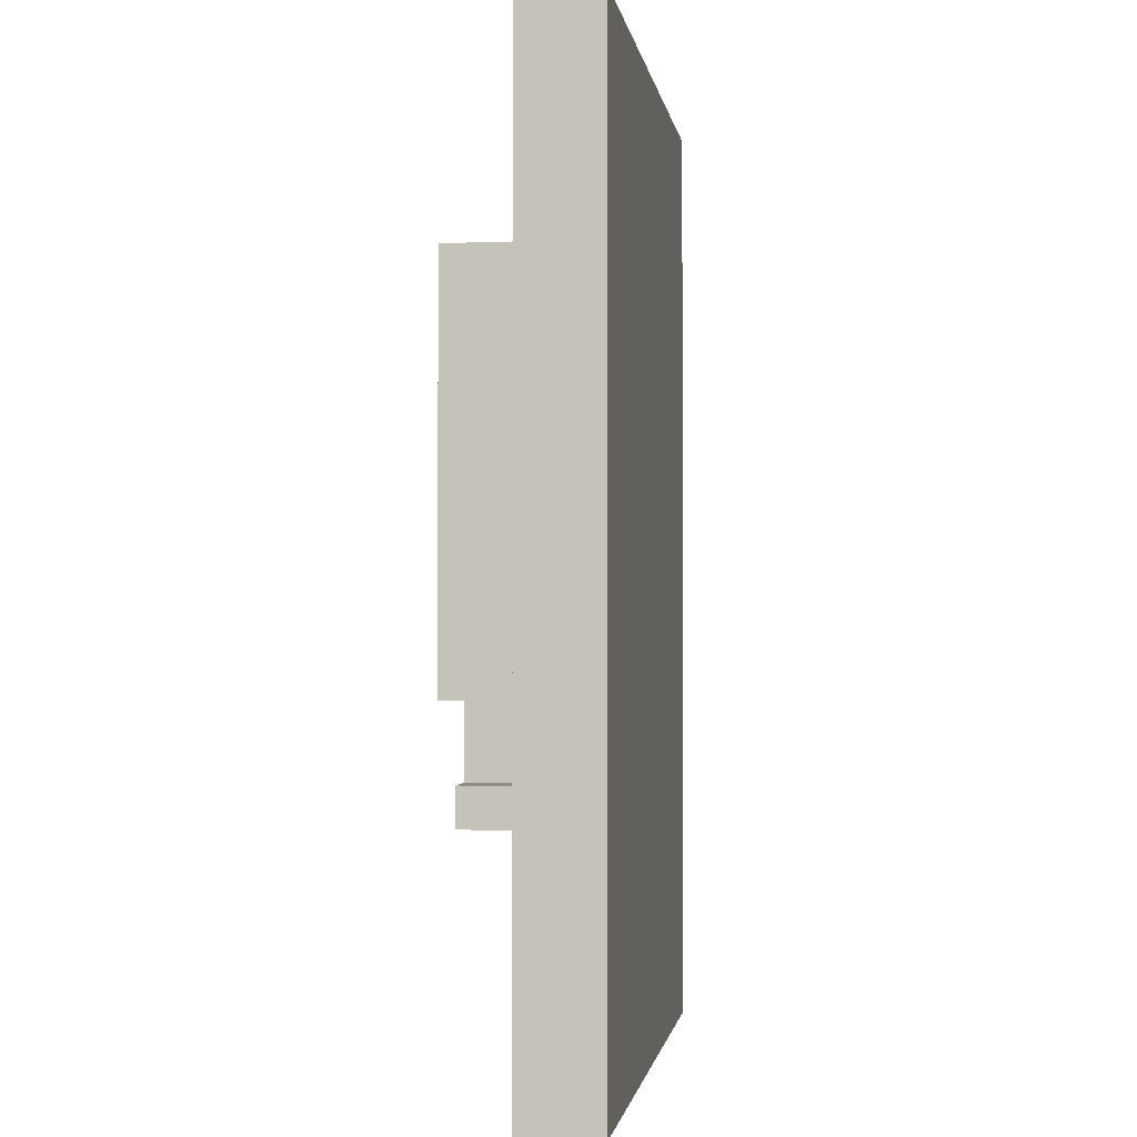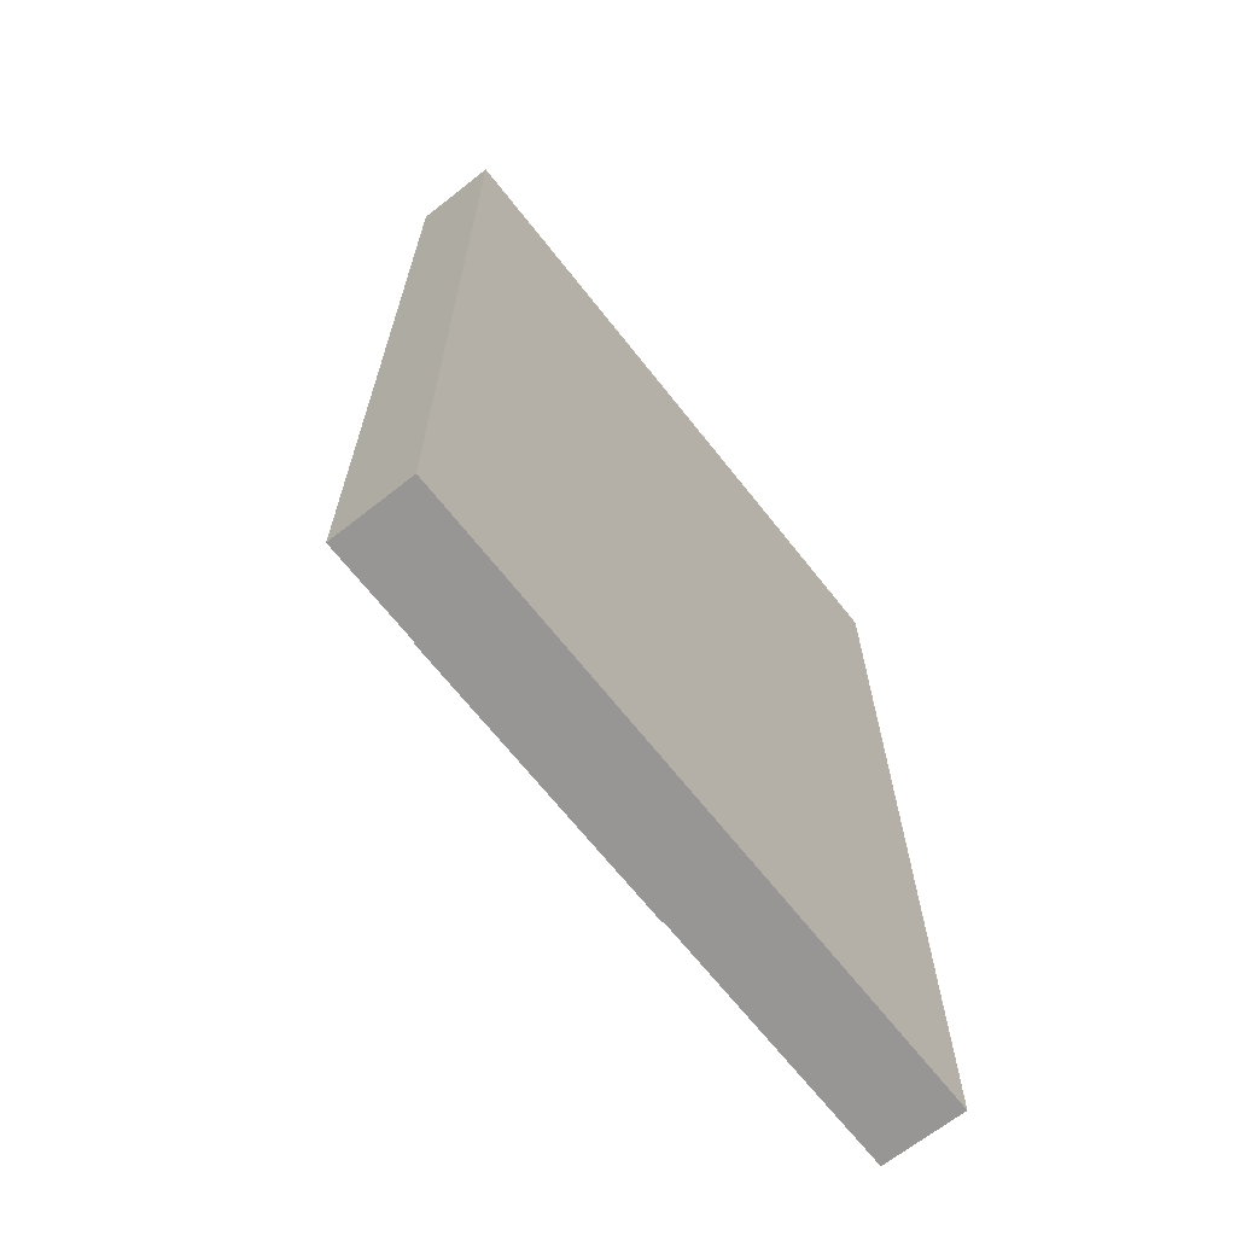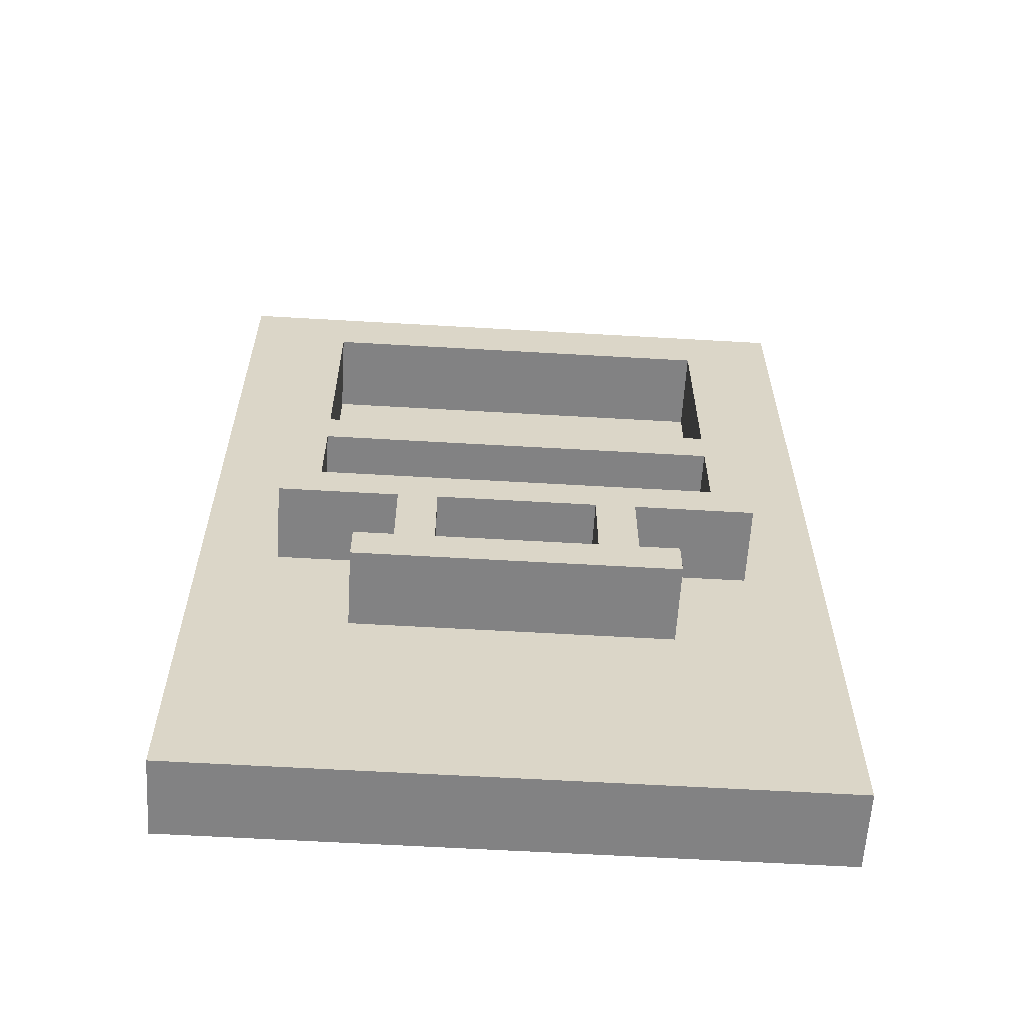
<metadata>
{"format":"obj","ext":"obj","renderer":"f3d","projection":"perspective","resolution":1024,"background":"white","views":[{"elev":-1.3,"azim":-81.6,"up":"+Y"},{"elev":-67.8,"azim":-51.7,"up":"+Y"},{"elev":-60.9,"azim":176.6,"up":"+Y"}]}
</metadata>
<code>
o
v -0.8 0.3 0.1
v -0.8 0.3 0
v -0.8 0.3 -0.1
v -0.8 0.7 0
v -0.8 0.7 -0.1
v -0.8 1.1 0
v -0.8 1.1 -0.1
v -0.8 1.8 0
v -0.8 1.8 -0.1
v -0.8 2.2 0
v -0.8 2.2 -0.1
v -0.8 2.7 0.1
v -0.8 2.7 0
v -0.8 2.7 -0.1
v -0.6 1.2 -0.1
v -0.6 1.2 -0.2
v -0.6 1.2 -0.3
v -0.6 2.2 -0.1
v -0.6 2.2 -0.2
v -0.6 2.2 -0.3
v -0.4 0.9 -0.1
v -0.4 0.9 -0.2
v -0.4 0.9 -0.3
v -0.4 1 -0.1
v -0.4 1 -0.2
v -0.4 1 -0.3
v -0.3 1 -0.1
v -0.3 1 -0.2
v -0.3 1 -0.3
v -0.3 1.2 -0.1
v -0.3 1.2 -0.2
v -0.3 1.2 -0.3
v 0.2 1 -0.1
v 0.2 1 -0.2
v 0.2 1 -0.3
v 0.2 1.2 -0.1
v 0.2 1.2 -0.2
v 0.2 1.2 -0.3
v 0.2 1.5 0
v 0.2 1.5 -0.1
v 0.2 1.6 0
v 0.2 1.6 -0.1
v 0.5 1.3 -0.1
v 0.5 1.3 -0.2
v 0.5 1.3 -0.3
v 0.5 1.5 -0.1
v 0.5 1.5 -0.2
v 0.5 1.5 -0.3
v 0.5 1.6 -0.1
v 0.5 1.6 -0.2
v 0.5 1.6 -0.3
v 0.5 2.1 -0.1
v 0.5 2.1 -0.2
v 0.5 2.1 -0.3
v -0.5 1.3 -0.1
v -0.5 1.3 -0.2
v -0.5 1.3 -0.3
v -0.5 1.5 -0.1
v -0.5 1.5 -0.2
v -0.5 1.5 -0.3
v -0.5 1.6 -0.1
v -0.5 1.6 -0.2
v -0.5 1.6 -0.3
v -0.5 2.1 -0.1
v -0.5 2.1 -0.2
v -0.5 2.1 -0.3
v -0.2 1 -0.1
v -0.2 1 -0.2
v -0.2 1 -0.3
v -0.2 1.2 -0.1
v -0.2 1.2 -0.2
v -0.2 1.2 -0.3
v -0.1 1.5 0
v -0.1 1.5 -0.1
v -0.1 1.6 0
v -0.1 1.6 -0.1
v 0.3 1 -0.1
v 0.3 1 -0.2
v 0.3 1 -0.3
v 0.3 1.2 -0.1
v 0.3 1.2 -0.2
v 0.3 1.2 -0.3
v 0.4 0.9 -0.1
v 0.4 0.9 -0.2
v 0.4 0.9 -0.3
v 0.4 1 -0.1
v 0.4 1 -0.2
v 0.4 1 -0.3
v 0.6 1.2 -0.1
v 0.6 1.2 -0.2
v 0.6 1.2 -0.3
v 0.6 2.2 -0.1
v 0.6 2.2 -0.2
v 0.6 2.2 -0.3
v 0.8 0.3 0.1
v 0.8 0.3 0
v 0.8 0.3 -0.1
v 0.8 0.7 0
v 0.8 0.7 -0.1
v 0.8 1.1 0
v 0.8 1.1 -0.1
v 0.8 1.8 0
v 0.8 1.8 -0.1
v 0.8 2.2 0
v 0.8 2.2 -0.1
v 0.8 2.7 0.1
v 0.8 2.7 0
v 0.8 2.7 -0.1
v -0.8 0.3 0.1
v -0.8 2.7 0.1
v -0.6 0.5 0.1
v -0.6 0.6 0.1
v -0.6 1.1 0.1
v -0.6 1.3 0.1
v -0.6 1.8 0.1
v -0.6 1.9 0.1
v -0.6 2.5 0.1
v -0.5 0.5 0.1
v -0.5 0.6 0.1
v -0.5 0.7 0.1
v -0.5 0.8 0.1
v -0.5 1.8 0.1
v -0.5 1.9 0.1
v -0.5 2 0.1
v -0.5 2.1 0.1
v -0.5 2.3 0.1
v -0.5 2.5 0.1
v -0.4 0.7 0.1
v -0.4 0.8 0.1
v -0.4 1.1 0.1
v -0.4 1.3 0.1
v -0.4 1.5 0.1
v -0.4 1.7 0.1
v -0.4 2 0.1
v -0.4 2.1 0.1
v -0.3 0.8 0.1
v -0.3 0.9 0.1
v -0.3 1 0.1
v -0.3 1.1 0.1
v -0.3 1.3 0.1
v -0.3 1.4 0.1
v -0.3 1.8 0.1
v -0.3 1.9 0.1
v -0.3 2.1 0.1
v -0.3 2.2 0.1
v -0.3 2.3 0.1
v -0.3 2.5 0.1
v -0.2 0.5 0.1
v -0.2 0.6 0.1
v -0.2 0.8 0.1
v -0.2 0.9 0.1
v -0.2 1 0.1
v -0.2 1.1 0.1
v -0.2 1.3 0.1
v -0.2 1.4 0.1
v -0.2 1.5 0.1
v -0.2 1.7 0.1
v -0.2 1.8 0.1
v -0.2 1.9 0.1
v -0.2 2.1 0.1
v -0.2 2.2 0.1
v -0.1 0.5 0.1
v -0.1 0.6 0.1
v -0.1 0.7 0.1
v -0.1 0.9 0.1
v -0.1 1 0.1
v -0.1 1.1 0.1
v -0.1 1.6 0.1
v -0.1 1.7 0.1
v 0 1 0.1
v 0 1.1 0.1
v 0 1.2 0.1
v 0 1.4 0.1
v 0 1.6 0.1
v 0 1.7 0.1
v 0 1.9 0.1
v 0 2.1 0.1
v 0 2.3 0.1
v 0 2.4 0.1
v 0.1 0.7 0.1
v 0.1 0.9 0.1
v 0.1 1.6 0.1
v 0.1 1.8 0.1
v 0.1 2.3 0.1
v 0.1 2.4 0.1
v 0.2 0.6 0.1
v 0.2 0.7 0.1
v 0.2 0.8 0.1
v 0.2 0.9 0.1
v 0.2 1 0.1
v 0.2 1.1 0.1
v 0.2 1.2 0.1
v 0.2 1.4 0.1
v 0.2 1.9 0.1
v 0.2 2.1 0.1
v 0.2 2.2 0.1
v 0.3 0.6 0.1
v 0.3 0.7 0.1
v 0.3 0.8 0.1
v 0.3 0.9 0.1
v 0.3 1 0.1
v 0.3 1.1 0.1
v 0.3 1.2 0.1
v 0.3 1.3 0.1
v 0.3 1.6 0.1
v 0.3 1.8 0.1
v 0.3 2.1 0.1
v 0.3 2.2 0.1
v 0.3 2.3 0.1
v 0.3 2.5 0.1
v 0.4 0.5 0.1
v 0.4 0.7 0.1
v 0.4 1 0.1
v 0.4 1.1 0.1
v 0.4 1.2 0.1
v 0.4 1.3 0.1
v 0.4 1.5 0.1
v 0.4 1.6 0.1
v 0.4 1.8 0.1
v 0.4 2 0.1
v 0.4 2.1 0.1
v 0.4 2.2 0.1
v 0.5 0.8 0.1
v 0.5 0.9 0.1
v 0.5 1 0.1
v 0.5 1.1 0.1
v 0.5 1.5 0.1
v 0.5 1.6 0.1
v 0.5 2.1 0.1
v 0.5 2.2 0.1
v 0.5 2.3 0.1
v 0.5 2.5 0.1
v 0.6 0.5 0.1
v 0.6 0.7 0.1
v 0.6 0.8 0.1
v 0.6 0.9 0.1
v 0.6 1.8 0.1
v 0.6 2 0.1
v 0.6 2.5 0.1
v 0.8 0.3 0.1
v 0.8 2.7 0.1
v -0.1 1.5 -0.1
v -0.1 1.6 -0.1
v 0.2 1.5 -0.1
v 0.2 1.6 -0.1
v -0.1 1.5 0
v -0.1 1.6 0
v 0.2 1.5 0
v 0.2 1.6 0
v -0.8 0.3 -0.1
v -0.8 0.7 -0.1
v -0.8 1.1 -0.1
v -0.8 1.8 -0.1
v -0.8 2.2 -0.1
v -0.8 2.7 -0.1
v -0.7 0.4 -0.1
v -0.7 0.7 -0.1
v -0.7 1.1 -0.1
v -0.7 1.8 -0.1
v -0.7 2.2 -0.1
v -0.7 2.6 -0.1
v -0.6 1.2 -0.1
v -0.6 2.2 -0.1
v -0.5 1.3 -0.1
v -0.5 1.5 -0.1
v -0.5 1.6 -0.1
v -0.5 2.1 -0.1
v -0.4 0.3 -0.1
v -0.4 0.4 -0.1
v -0.4 0.9 -0.1
v -0.4 1 -0.1
v -0.3 1 -0.1
v -0.3 1.2 -0.1
v -0.3 2.6 -0.1
v -0.3 2.7 -0.1
v -0.2 1 -0.1
v -0.2 1.2 -0.1
v 0.2 1 -0.1
v 0.2 1.2 -0.1
v 0.3 1 -0.1
v 0.3 1.2 -0.1
v 0.3 2.6 -0.1
v 0.3 2.7 -0.1
v 0.4 0.3 -0.1
v 0.4 0.4 -0.1
v 0.4 0.9 -0.1
v 0.4 1 -0.1
v 0.5 1.3 -0.1
v 0.5 1.5 -0.1
v 0.5 1.6 -0.1
v 0.5 2.1 -0.1
v 0.6 1.2 -0.1
v 0.6 2.2 -0.1
v 0.7 0.4 -0.1
v 0.7 0.7 -0.1
v 0.7 1.1 -0.1
v 0.7 1.8 -0.1
v 0.7 2.2 -0.1
v 0.7 2.6 -0.1
v 0.8 0.3 -0.1
v 0.8 0.7 -0.1
v 0.8 1.1 -0.1
v 0.8 1.8 -0.1
v 0.8 2.2 -0.1
v 0.8 2.7 -0.1
v -0.6 1.2 -0.3
v -0.6 2.2 -0.3
v -0.5 1.3 -0.3
v -0.5 1.5 -0.3
v -0.5 1.6 -0.3
v -0.5 2.1 -0.3
v -0.4 0.9 -0.3
v -0.4 1 -0.3
v -0.3 1 -0.3
v -0.3 1.2 -0.3
v -0.2 1 -0.3
v -0.2 1.2 -0.3
v 0.2 1 -0.3
v 0.2 1.2 -0.3
v 0.3 1 -0.3
v 0.3 1.2 -0.3
v 0.4 0.9 -0.3
v 0.4 1 -0.3
v 0.5 1.3 -0.3
v 0.5 1.5 -0.3
v 0.5 1.6 -0.3
v 0.5 2.1 -0.3
v 0.6 1.2 -0.3
v 0.6 2.2 -0.3
v -0.8 0.3 0.1
v 0.8 0.3 0.1
v -0.8 0.3 0
v -0.4 0.3 0
v 0.4 0.3 0
v 0.8 0.3 0
v -0.8 0.3 -0.1
v -0.4 0.3 -0.1
v 0.4 0.3 -0.1
v 0.8 0.3 -0.1
v -0.4 0.9 -0.1
v 0.4 0.9 -0.1
v -0.4 0.9 -0.2
v 0.4 0.9 -0.2
v -0.4 0.9 -0.3
v 0.4 0.9 -0.3
v -0.6 1.2 -0.1
v -0.3 1.2 -0.1
v -0.2 1.2 -0.1
v 0.2 1.2 -0.1
v 0.3 1.2 -0.1
v 0.6 1.2 -0.1
v -0.6 1.2 -0.2
v -0.3 1.2 -0.2
v -0.2 1.2 -0.2
v 0.2 1.2 -0.2
v 0.3 1.2 -0.2
v 0.6 1.2 -0.2
v -0.6 1.2 -0.3
v -0.3 1.2 -0.3
v -0.2 1.2 -0.3
v 0.2 1.2 -0.3
v 0.3 1.2 -0.3
v 0.6 1.2 -0.3
v -0.5 1.5 -0.1
v 0.5 1.5 -0.1
v -0.5 1.5 -0.2
v 0.5 1.5 -0.2
v -0.5 1.5 -0.3
v 0.5 1.5 -0.3
v -0.1 1.6 0
v 0.2 1.6 0
v -0.1 1.6 -0.1
v 0.2 1.6 -0.1
v -0.5 2.1 -0.1
v 0.5 2.1 -0.1
v -0.5 2.1 -0.2
v 0.5 2.1 -0.2
v -0.5 2.1 -0.3
v 0.5 2.1 -0.3
v -0.4 1 -0.1
v -0.3 1 -0.1
v -0.2 1 -0.1
v 0.2 1 -0.1
v 0.3 1 -0.1
v 0.4 1 -0.1
v -0.4 1 -0.2
v -0.3 1 -0.2
v -0.2 1 -0.2
v 0.2 1 -0.2
v 0.3 1 -0.2
v 0.4 1 -0.2
v -0.4 1 -0.3
v -0.3 1 -0.3
v -0.2 1 -0.3
v 0.2 1 -0.3
v 0.3 1 -0.3
v 0.4 1 -0.3
v -0.5 1.3 -0.1
v 0.5 1.3 -0.1
v -0.5 1.3 -0.2
v 0.5 1.3 -0.2
v -0.5 1.3 -0.3
v 0.5 1.3 -0.3
v -0.1 1.5 0
v 0.2 1.5 0
v -0.1 1.5 -0.1
v 0.2 1.5 -0.1
v -0.5 1.6 -0.1
v 0.5 1.6 -0.1
v -0.5 1.6 -0.2
v 0.5 1.6 -0.2
v -0.5 1.6 -0.3
v 0.5 1.6 -0.3
v -0.6 2.2 -0.1
v 0.6 2.2 -0.1
v -0.6 2.2 -0.2
v 0.6 2.2 -0.2
v -0.6 2.2 -0.3
v 0.6 2.2 -0.3
v -0.8 2.7 0.1
v 0.8 2.7 0.1
v -0.8 2.7 0
v -0.3 2.7 0
v 0.3 2.7 0
v 0.8 2.7 0
v -0.8 2.7 -0.1
v -0.3 2.7 -0.1
v 0.3 2.7 -0.1
v 0.8 2.7 -0.1
f 4 2 1
f 4 3 2
f 5 3 4
f 6 4 1
f 6 5 4
f 7 5 6
f 8 6 1
f 8 7 6
f 9 7 8
f 10 8 1
f 10 9 8
f 11 9 10
f 12 10 1
f 13 11 10
f 13 10 12
f 14 11 13
f 18 16 15
f 19 17 16
f 19 16 18
f 20 17 19
f 24 22 21
f 25 23 22
f 25 22 24
f 26 23 25
f 30 28 27
f 31 29 28
f 31 28 30
f 32 29 31
f 36 34 33
f 37 35 34
f 37 34 36
f 38 35 37
f 41 40 39
f 42 40 41
f 46 44 43
f 47 45 44
f 47 44 46
f 48 45 47
f 52 50 49
f 53 51 50
f 53 50 52
f 54 51 53
f 55 56 58
f 56 57 59
f 58 56 59
f 59 57 60
f 61 62 64
f 62 63 65
f 64 62 65
f 65 63 66
f 67 68 70
f 68 69 71
f 70 68 71
f 71 69 72
f 73 74 75
f 75 74 76
f 77 78 80
f 78 79 81
f 80 78 81
f 81 79 82
f 83 84 86
f 84 85 87
f 86 84 87
f 87 85 88
f 89 90 92
f 90 91 93
f 92 90 93
f 93 91 94
f 95 96 98
f 96 97 98
f 98 97 99
f 95 98 100
f 98 99 100
f 100 99 101
f 95 100 102
f 100 101 102
f 102 101 103
f 95 102 104
f 102 103 104
f 104 103 105
f 95 104 106
f 104 105 107
f 106 104 107
f 107 105 108
f 111 110 109
f 112 110 111
f 113 110 112
f 114 110 113
f 115 110 114
f 116 110 115
f 117 110 116
f 118 111 109
f 118 112 111
f 119 113 112
f 119 112 118
f 120 113 119
f 121 113 120
f 122 115 114
f 122 116 115
f 123 117 116
f 123 116 122
f 124 117 123
f 125 117 124
f 126 117 125
f 127 110 117
f 127 117 126
f 128 121 120
f 128 119 118
f 128 120 119
f 129 113 121
f 129 121 128
f 130 114 113
f 130 113 129
f 131 122 114
f 131 114 130
f 131 123 122
f 131 124 123
f 132 124 131
f 133 124 132
f 134 125 124
f 134 124 133
f 135 126 125
f 135 125 134
f 136 130 129
f 136 129 128
f 136 131 130
f 136 132 131
f 137 132 136
f 138 132 137
f 139 132 138
f 140 132 139
f 141 132 140
f 142 134 133
f 142 135 134
f 143 135 142
f 144 126 135
f 144 135 143
f 145 126 144
f 146 127 126
f 146 126 145
f 147 110 127
f 147 127 146
f 148 118 109
f 148 128 118
f 148 136 128
f 149 136 148
f 150 137 136
f 150 136 149
f 151 138 137
f 151 137 150
f 152 139 138
f 152 138 151
f 153 140 139
f 153 139 152
f 154 141 140
f 154 140 153
f 155 132 141
f 155 141 154
f 156 133 132
f 156 132 155
f 157 142 133
f 157 133 156
f 158 143 142
f 158 142 157
f 159 144 143
f 159 143 158
f 160 145 144
f 160 144 159
f 161 147 146
f 161 145 160
f 161 146 145
f 162 148 109
f 162 149 148
f 163 154 153
f 163 149 162
f 163 157 156
f 163 156 155
f 163 152 151
f 163 151 150
f 163 150 149
f 163 161 160
f 163 158 157
f 163 155 154
f 163 159 158
f 163 153 152
f 163 160 159
f 164 161 163
f 165 161 164
f 166 161 165
f 167 161 166
f 168 161 167
f 169 161 168
f 170 166 165
f 170 167 166
f 171 168 167
f 171 167 170
f 172 168 171
f 173 168 172
f 174 169 168
f 174 168 173
f 175 161 169
f 175 169 174
f 176 161 175
f 177 161 176
f 178 147 161
f 178 161 177
f 179 147 178
f 180 163 162
f 180 164 163
f 180 165 164
f 181 170 165
f 181 165 180
f 181 171 170
f 181 172 171
f 182 174 173
f 182 176 175
f 182 175 174
f 183 176 182
f 184 179 178
f 184 178 177
f 185 147 179
f 185 179 184
f 186 180 162
f 186 181 180
f 187 181 186
f 188 181 187
f 189 172 181
f 189 181 188
f 190 172 189
f 191 172 190
f 192 173 172
f 192 172 191
f 193 182 173
f 193 173 192
f 194 177 176
f 194 176 183
f 195 184 177
f 195 177 194
f 195 185 184
f 196 185 195
f 197 186 162
f 197 187 186
f 198 188 187
f 198 187 197
f 199 189 188
f 199 188 198
f 200 190 189
f 200 189 199
f 201 191 190
f 201 190 200
f 202 193 192
f 202 191 201
f 202 192 191
f 203 193 202
f 204 193 203
f 205 182 193
f 205 193 204
f 205 183 182
f 206 194 183
f 206 183 205
f 206 195 194
f 207 196 195
f 207 195 206
f 208 185 196
f 208 196 207
f 209 185 208
f 210 110 147
f 210 185 209
f 210 147 185
f 211 162 109
f 211 201 200
f 211 203 202
f 211 198 197
f 211 197 162
f 211 200 199
f 211 202 201
f 211 199 198
f 212 203 211
f 213 203 212
f 214 203 213
f 215 204 203
f 215 203 214
f 216 209 208
f 216 204 215
f 216 205 204
f 216 206 205
f 216 207 206
f 216 208 207
f 217 209 216
f 218 209 217
f 219 209 218
f 220 209 219
f 221 209 220
f 222 209 221
f 223 213 212
f 224 213 223
f 225 214 213
f 225 213 224
f 226 215 214
f 226 214 225
f 226 216 215
f 226 217 216
f 227 218 217
f 227 217 226
f 228 219 218
f 228 218 227
f 229 222 221
f 229 221 220
f 230 209 222
f 230 222 229
f 231 210 209
f 231 209 230
f 232 110 210
f 232 210 231
f 233 212 211
f 233 211 109
f 234 223 212
f 234 212 233
f 235 224 223
f 235 223 234
f 236 225 224
f 236 224 235
f 236 226 225
f 236 228 227
f 236 227 226
f 237 219 228
f 237 228 236
f 237 220 219
f 238 231 230
f 238 220 237
f 238 229 220
f 238 230 229
f 238 232 231
f 239 110 232
f 239 232 238
f 240 237 236
f 240 234 233
f 240 239 238
f 240 238 237
f 240 233 109
f 240 236 235
f 240 235 234
f 241 110 239
f 241 239 240
f 244 243 242
f 245 243 244
f 246 247 248
f 248 247 249
f 250 251 256
f 251 252 257
f 256 251 257
f 252 253 258
f 257 252 258
f 253 254 259
f 258 253 259
f 254 255 260
f 259 254 260
f 260 255 261
f 258 259 262
f 256 257 262
f 260 261 262
f 259 260 262
f 257 258 262
f 262 261 263
f 250 256 268
f 256 262 269
f 268 256 269
f 269 262 270
f 270 262 271
f 271 262 272
f 272 262 273
f 261 255 274
f 263 261 274
f 274 255 275
f 276 277 278
f 278 277 279
f 263 274 282
f 274 275 282
f 282 275 283
f 268 269 284
f 269 270 285
f 284 269 285
f 285 270 286
f 280 281 287
f 264 265 288
f 288 265 289
f 266 267 290
f 290 267 291
f 286 287 292
f 285 286 292
f 287 281 292
f 263 282 293
f 285 292 294
f 292 293 294
f 284 285 294
f 294 293 295
f 295 293 296
f 296 293 297
f 293 282 298
f 297 293 298
f 282 283 299
f 298 282 299
f 284 294 300
f 294 295 300
f 295 296 301
f 300 295 301
f 296 297 302
f 301 296 302
f 297 298 303
f 302 297 303
f 298 299 304
f 303 298 304
f 299 283 305
f 304 299 305
f 306 307 308
f 308 307 309
f 309 307 310
f 310 307 311
f 312 313 314
f 306 308 315
f 312 314 316
f 314 315 316
f 315 308 317
f 316 315 317
f 312 316 318
f 317 308 319
f 312 318 320
f 318 319 320
f 319 308 321
f 320 319 321
f 312 320 322
f 322 320 323
f 321 308 324
f 309 310 325
f 325 310 326
f 311 307 327
f 325 326 328
f 326 327 328
f 321 324 328
f 324 325 328
f 327 307 329
f 328 327 329
f 332 331 330
f 333 331 332
f 334 331 333
f 335 331 334
f 336 333 332
f 337 334 333
f 337 333 336
f 338 335 334
f 338 334 337
f 339 335 338
f 342 341 340
f 343 341 342
f 344 343 342
f 345 343 344
f 352 347 346
f 353 347 352
f 354 349 348
f 355 349 354
f 356 351 350
f 357 351 356
f 358 353 352
f 359 353 358
f 360 355 354
f 361 355 360
f 362 357 356
f 363 357 362
f 366 365 364
f 367 365 366
f 368 367 366
f 369 367 368
f 372 371 370
f 373 371 372
f 376 375 374
f 377 375 376
f 378 377 376
f 379 377 378
f 380 381 386
f 386 381 387
f 382 383 388
f 388 383 389
f 384 385 390
f 390 385 391
f 386 387 392
f 392 387 393
f 388 389 394
f 394 389 395
f 390 391 396
f 396 391 397
f 398 399 400
f 400 399 401
f 400 401 402
f 402 401 403
f 404 405 406
f 406 405 407
f 408 409 410
f 410 409 411
f 410 411 412
f 412 411 413
f 414 415 416
f 416 415 417
f 416 417 418
f 418 417 419
f 420 421 422
f 422 421 423
f 423 421 424
f 424 421 425
f 422 423 426
f 423 424 427
f 426 423 427
f 424 425 428
f 427 424 428
f 428 425 429

</code>
